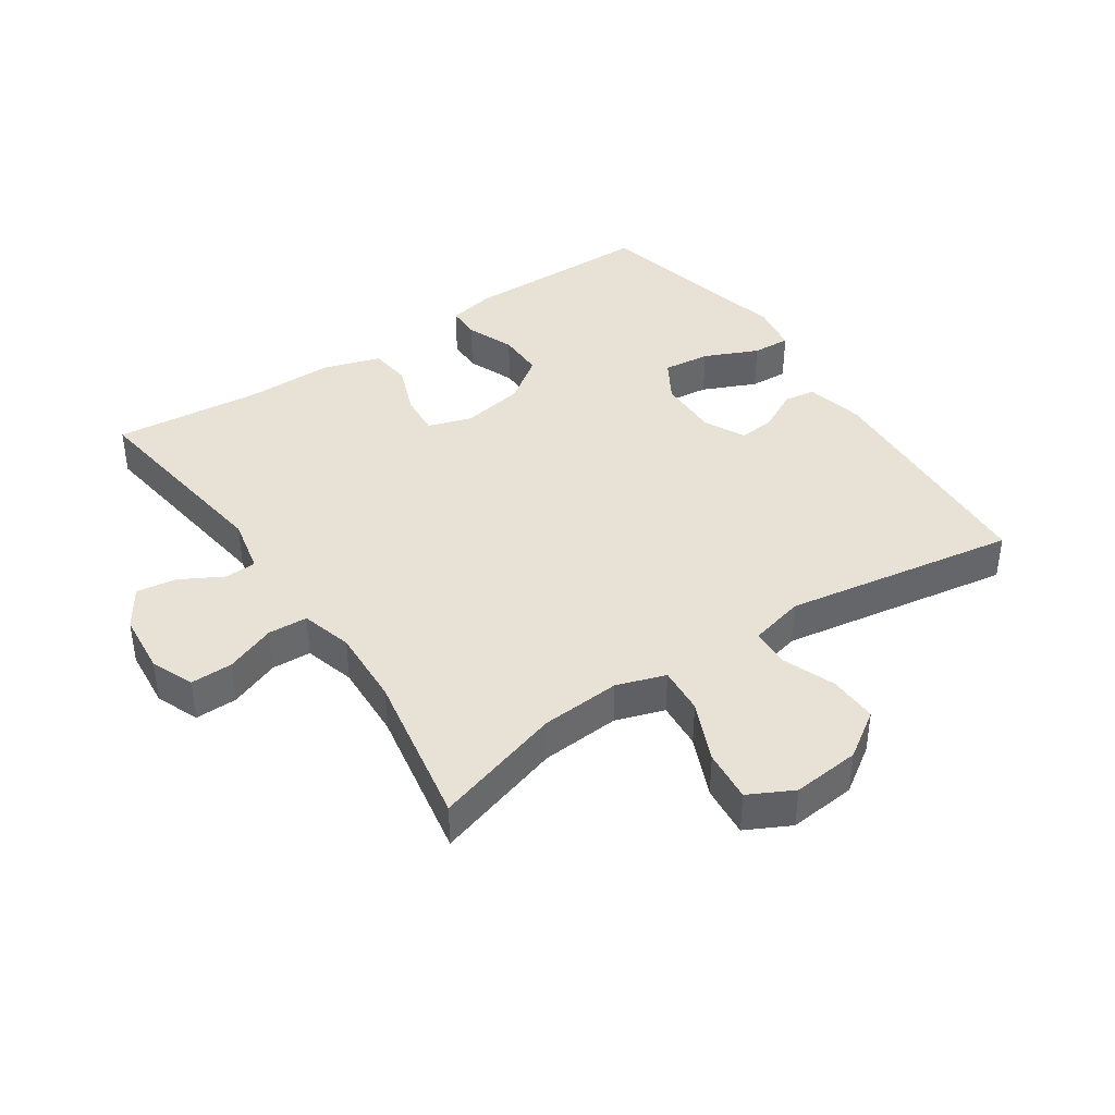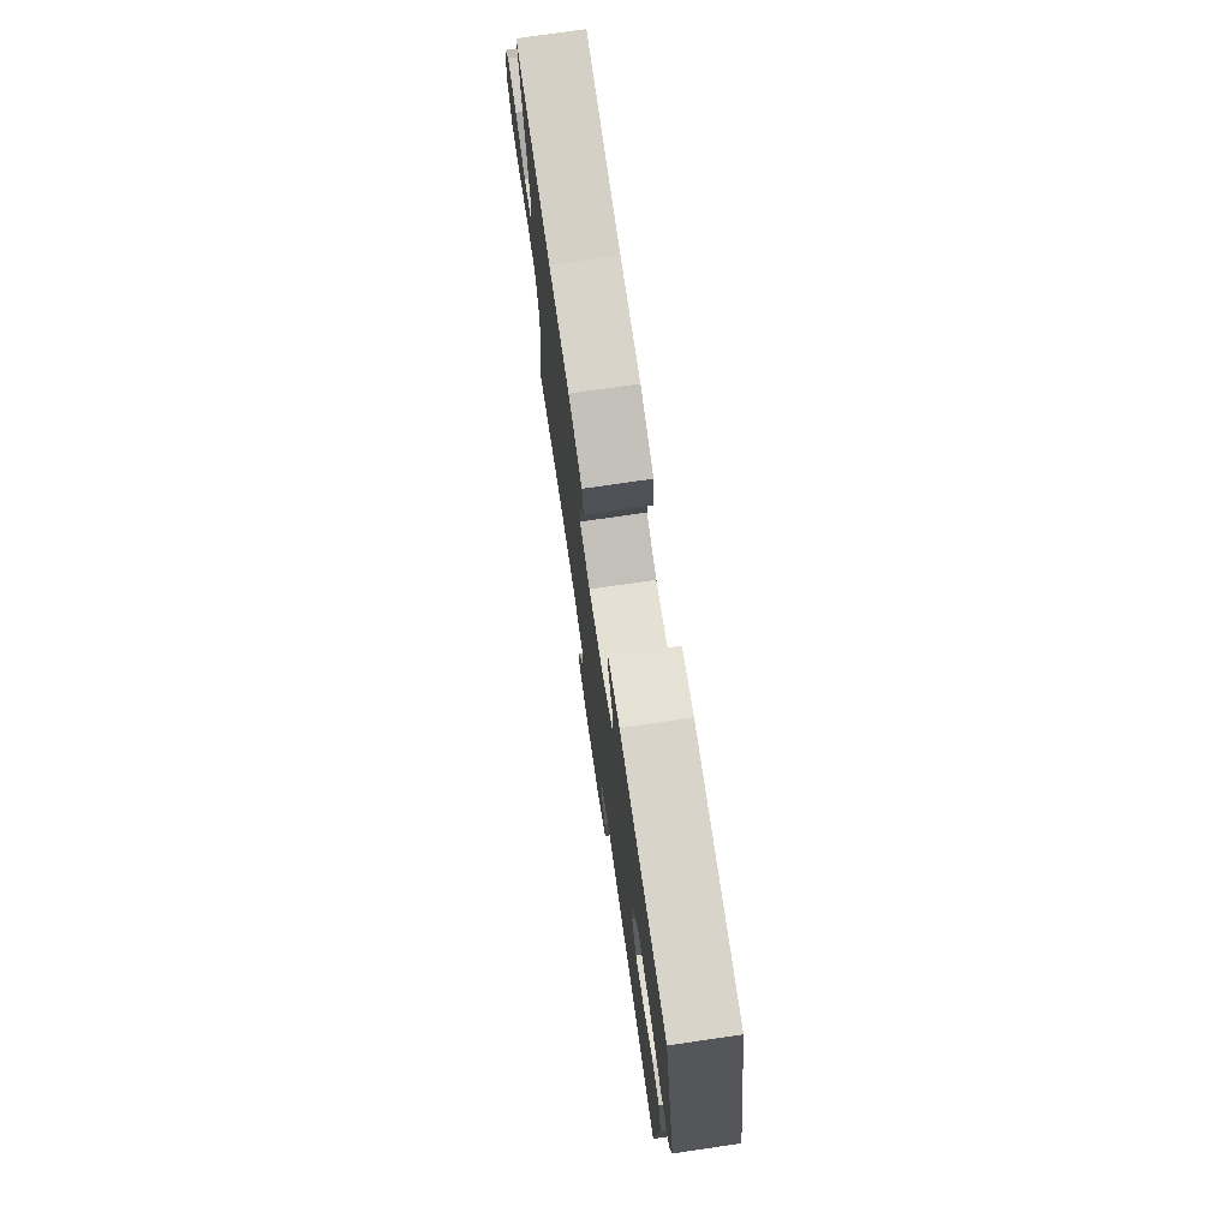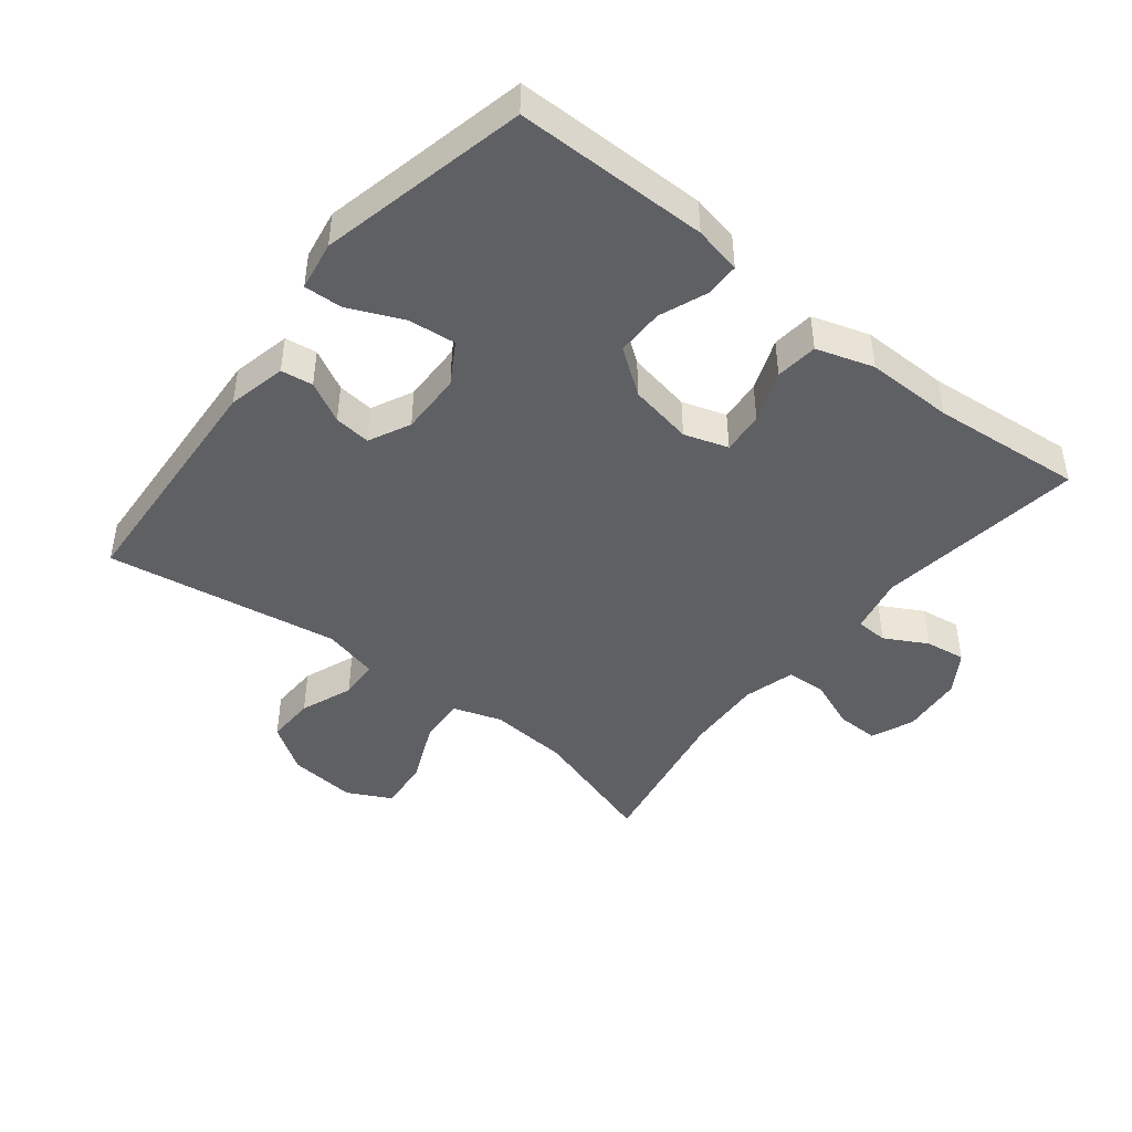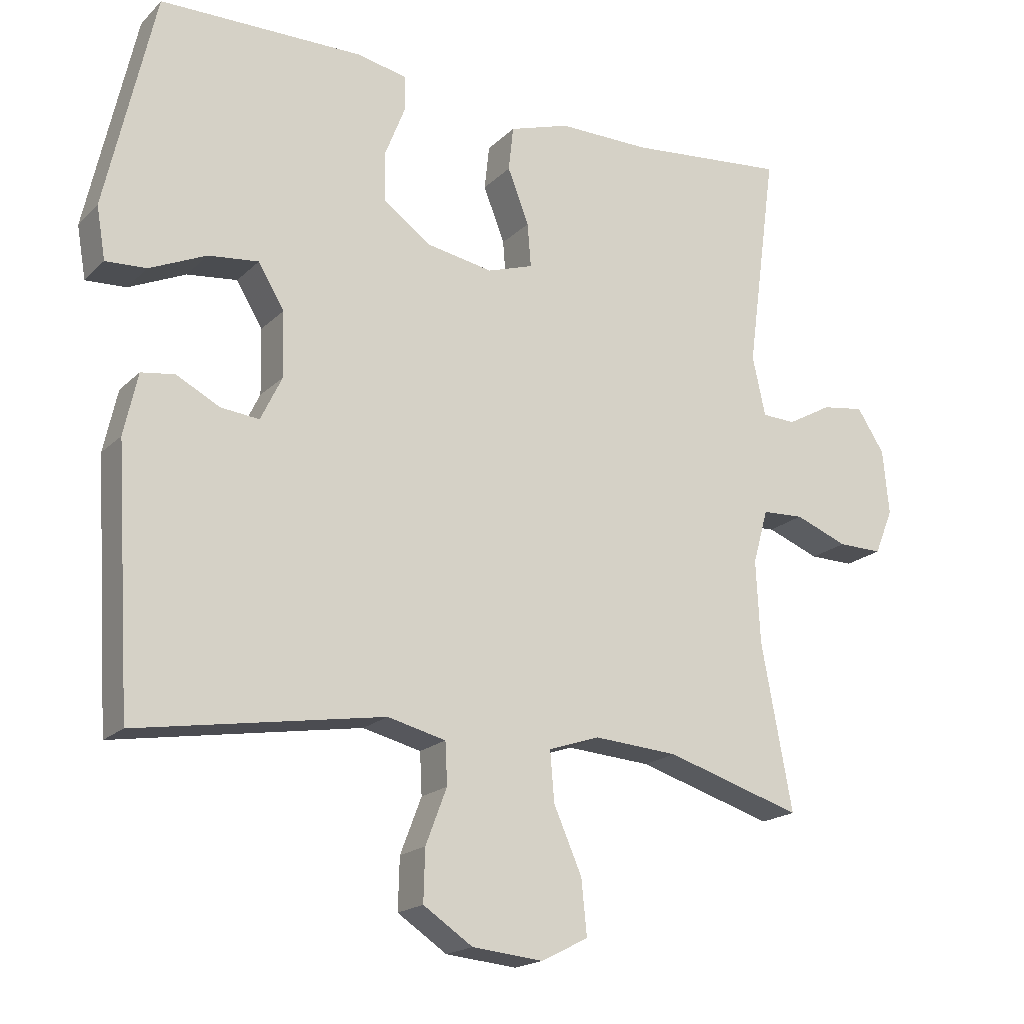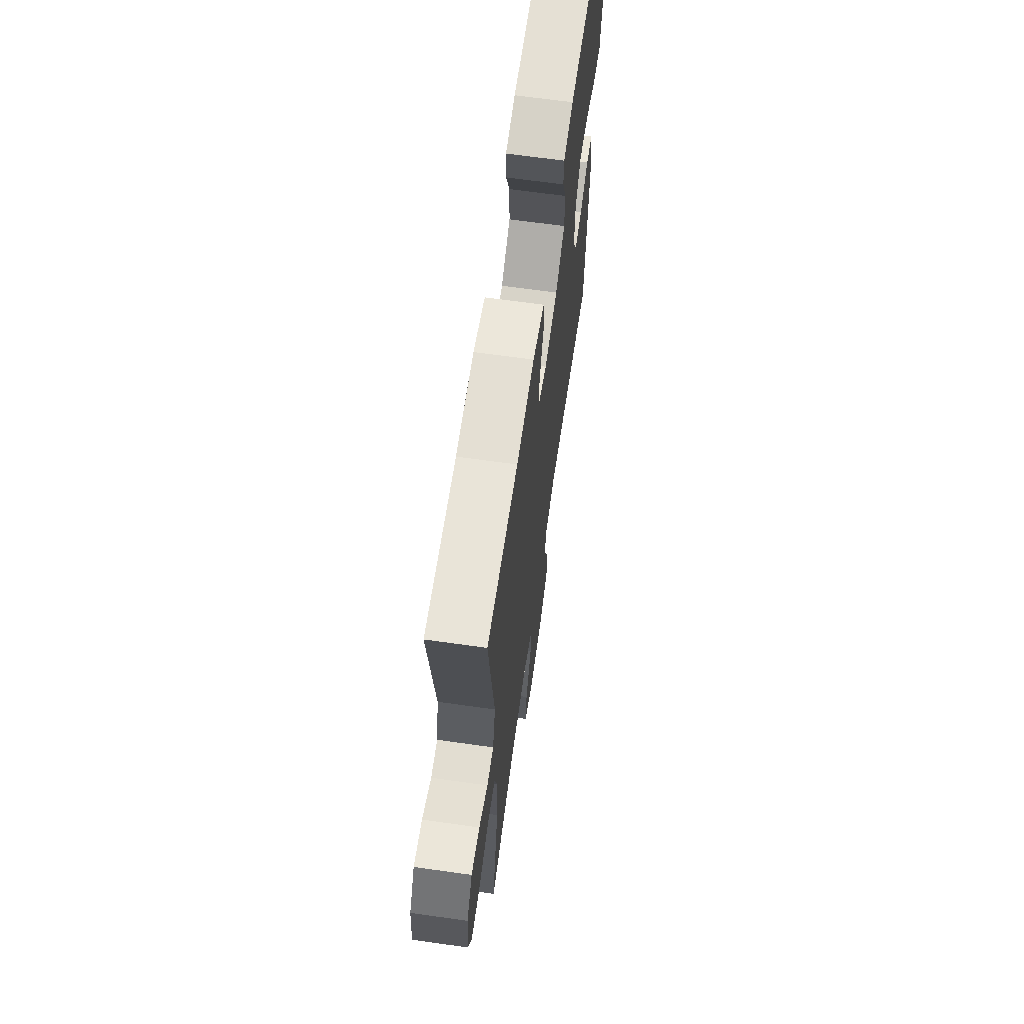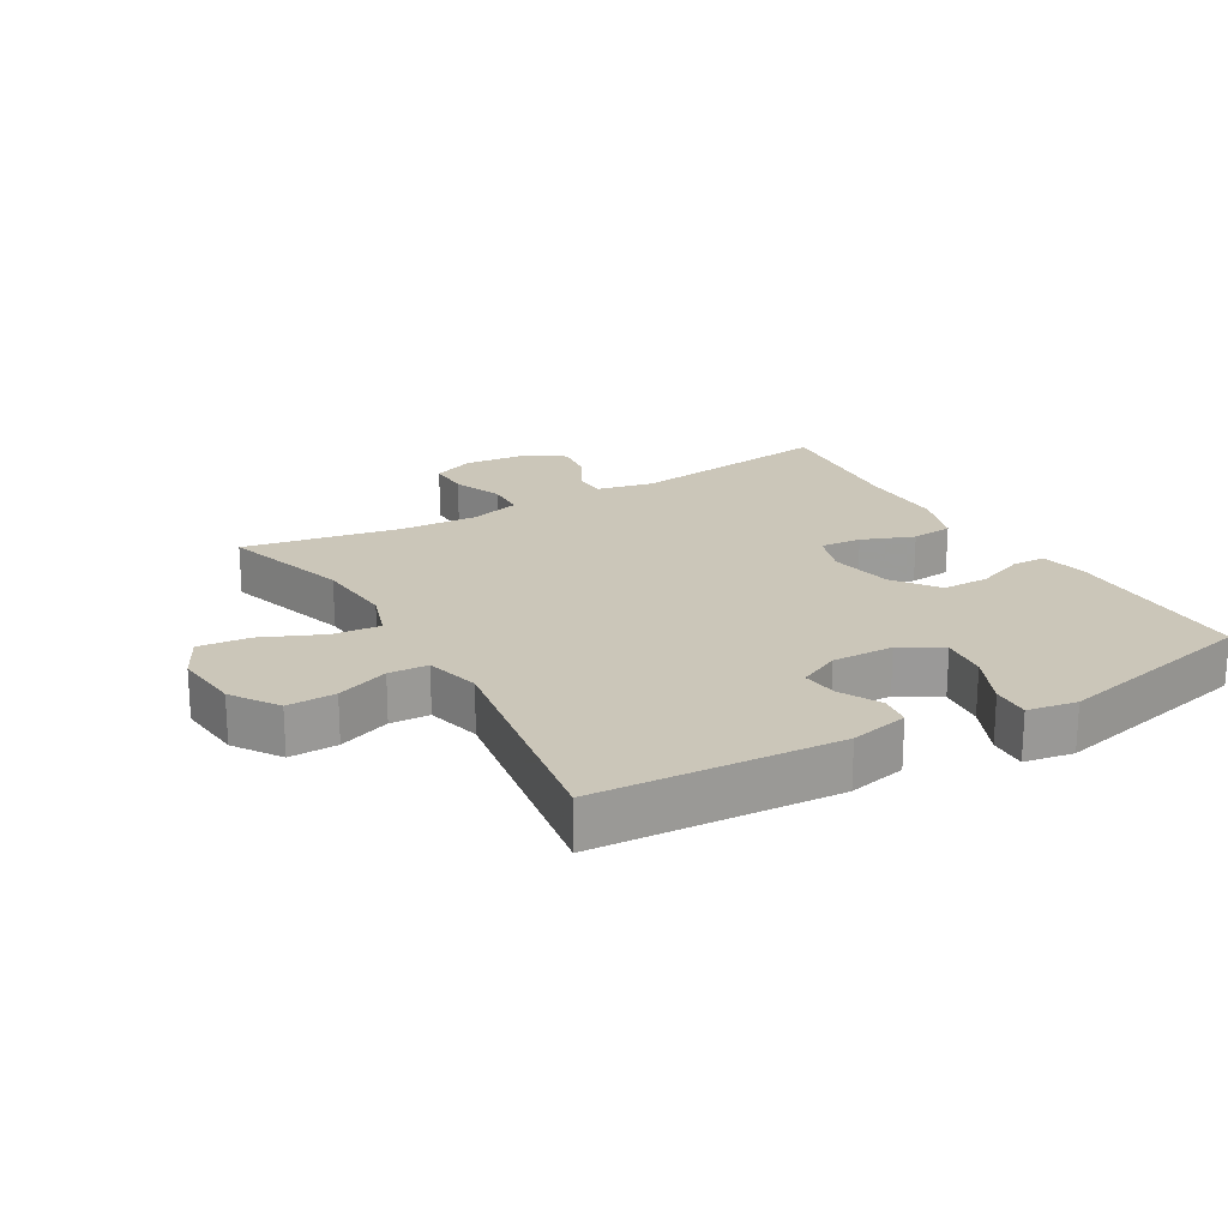
<metadata>
{"format":"obj","ext":"obj","renderer":"f3d","projection":"perspective","resolution":1024,"background":"white","views":[{"elev":40.3,"azim":145.9,"up":"+Y"},{"elev":75.3,"azim":-98.3,"up":"+Z"},{"elev":-44.8,"azim":-38.5,"up":"+Y"},{"elev":-18.6,"azim":-30.1,"up":"+Z"},{"elev":66.0,"azim":98.1,"up":"+Z"},{"elev":20.8,"azim":-120.2,"up":"+Y"}]}
</metadata>
<code>
v 0.5 0.07 0.5
v 0.457 0.07 0.18
v 0.476 0.07 0.093
v 0.525 0.07 0.091
v 0.59 0.07 0.127
v 0.652 0.07 0.136
v 0.692 0.07 0.074
v 0.701 0.07 -0.021
v 0.674 0.07 -0.087
v 0.609 0.07 -0.086
v 0.532 0.07 -0.056
v 0.471 0.07 -0.059
v 0.449 0.07 -0.138
v 0.455 0.07 -0.258
v 0.5 0.07 -0.5
v 0.301 0.07 -0.439
v 0.178 0.07 -0.43
v 0.103 0.07 -0.455
v 0.109 0.07 -0.528
v 0.15 0.07 -0.622
v 0.158 0.07 -0.702
v 0.09 0.07 -0.737
v -0.014 0.07 -0.727
v -0.086 0.07 -0.679
v -0.084 0.07 -0.604
v -0.053 0.07 -0.523
v -0.056 0.07 -0.462
v -0.141 0.07 -0.441
v -0.5 0.07 -0.5
v -0.523 0.07 -0.126
v -0.503 0.07 -0.036
v -0.454 0.07 -0.029
v -0.391 0.07 -0.062
v -0.335 0.07 -0.068
v -0.304 0.07 -0.004
v -0.306 0.07 0.091
v -0.344 0.07 0.154
v -0.417 0.07 0.146
v -0.5 0.07 0.109
v -0.559 0.07 0.106
v -0.572 0.07 0.182
v -0.5 0.07 0.5
v -0.204 0.07 0.502
v -0.131 0.07 0.487
v -0.13 0.07 0.435
v -0.159 0.07 0.361
v -0.159 0.07 0.288
v -0.09 0.07 0.238
v 0.008 0.07 0.22
v 0.075 0.07 0.242
v 0.07 0.07 0.306
v 0.039 0.07 0.386
v 0.046 0.07 0.451
v 0.134 0.07 0.479
v 0.268 0.07 0.478
v 0.5 0 0.5
v 0.457 0 0.18
v 0.476 0 0.093
v 0.525 0 0.091
v 0.59 0 0.127
v 0.652 0 0.136
v 0.692 0 0.074
v 0.701 0 -0.021
v 0.674 0 -0.087
v 0.609 0 -0.086
v 0.532 0 -0.056
v 0.471 0 -0.059
v 0.449 0 -0.138
v 0.455 0 -0.258
v 0.5 0 -0.5
v 0.301 0 -0.439
v 0.178 0 -0.43
v 0.103 0 -0.455
v 0.109 0 -0.528
v 0.15 0 -0.622
v 0.158 0 -0.702
v 0.09 0 -0.737
v -0.014 0 -0.727
v -0.086 0 -0.679
v -0.084 0 -0.604
v -0.053 0 -0.523
v -0.056 0 -0.462
v -0.141 0 -0.441
v -0.5 0 -0.5
v -0.523 0 -0.126
v -0.503 0 -0.036
v -0.454 0 -0.029
v -0.391 0 -0.062
v -0.335 0 -0.068
v -0.304 0 -0.004
v -0.306 0 0.091
v -0.344 0 0.154
v -0.417 0 0.146
v -0.5 0 0.109
v -0.559 0 0.106
v -0.572 0 0.182
v -0.5 0 0.5
v -0.204 0 0.502
v -0.131 0 0.487
v -0.13 0 0.435
v -0.159 0 0.361
v -0.159 0 0.288
v -0.09 0 0.238
v 0.008 0 0.22
v 0.075 0 0.242
v 0.07 0 0.306
v 0.039 0 0.386
v 0.046 0 0.451
v 0.134 0 0.479
v 0.268 0 0.478
f 52 53 54 55
f 51 52 55 1
f 50 51 1 2
f 49 50 2 3
f 48 49 3
f 43 44 45 46
f 43 46 47
f 42 43 47
f 41 42 47 48
f 38 39 40 41
f 37 38 41 48
f 30 31 32 33
f 28 29 30 33
f 27 28 33 34
f 23 24 25 26
f 23 26 27
f 22 23 27
f 19 20 21 22
f 18 19 22 27
f 17 18 27 34
f 14 15 16
f 13 14 16 17
f 12 13 17 34
f 8 9 10 11
f 4 5 6 7
f 3 4 7 8
f 36 37 48 3
f 11 12 34 35
f 11 35 36
f 3 8 11 36
f 110 109 108 107
f 56 110 107 106
f 57 56 106 105
f 58 57 105 104
f 58 104 103
f 101 100 99 98
f 102 101 98
f 102 98 97
f 103 102 97 96
f 96 95 94 93
f 103 96 93 92
f 88 87 86 85
f 88 85 84 83
f 89 88 83 82
f 81 80 79 78
f 82 81 78
f 82 78 77
f 77 76 75 74
f 82 77 74 73
f 89 82 73 72
f 71 70 69
f 72 71 69 68
f 89 72 68 67
f 66 65 64 63
f 62 61 60 59
f 63 62 59 58
f 58 103 92 91
f 90 89 67 66
f 91 90 66
f 91 66 63 58
f 1 56 57 2
f 2 57 58 3
f 3 58 59 4
f 4 59 60 5
f 5 60 61 6
f 6 61 62 7
f 7 62 63 8
f 8 63 64 9
f 9 64 65 10
f 10 65 66 11
f 11 66 67 12
f 12 67 68 13
f 13 68 69 14
f 14 69 70 15
f 15 70 71 16
f 16 71 72 17
f 17 72 73 18
f 18 73 74 19
f 19 74 75 20
f 20 75 76 21
f 21 76 77 22
f 22 77 78 23
f 23 78 79 24
f 24 79 80 25
f 25 80 81 26
f 26 81 82 27
f 27 82 83 28
f 28 83 84 29
f 29 84 85 30
f 30 85 86 31
f 31 86 87 32
f 32 87 88 33
f 33 88 89 34
f 34 89 90 35
f 35 90 91 36
f 36 91 92 37
f 37 92 93 38
f 38 93 94 39
f 39 94 95 40
f 40 95 96 41
f 41 96 97 42
f 42 97 98 43
f 43 98 99 44
f 44 99 100 45
f 45 100 101 46
f 46 101 102 47
f 47 102 103 48
f 48 103 104 49
f 49 104 105 50
f 50 105 106 51
f 51 106 107 52
f 52 107 108 53
f 53 108 109 54
f 54 109 110 55
f 55 110 56 1

</code>
